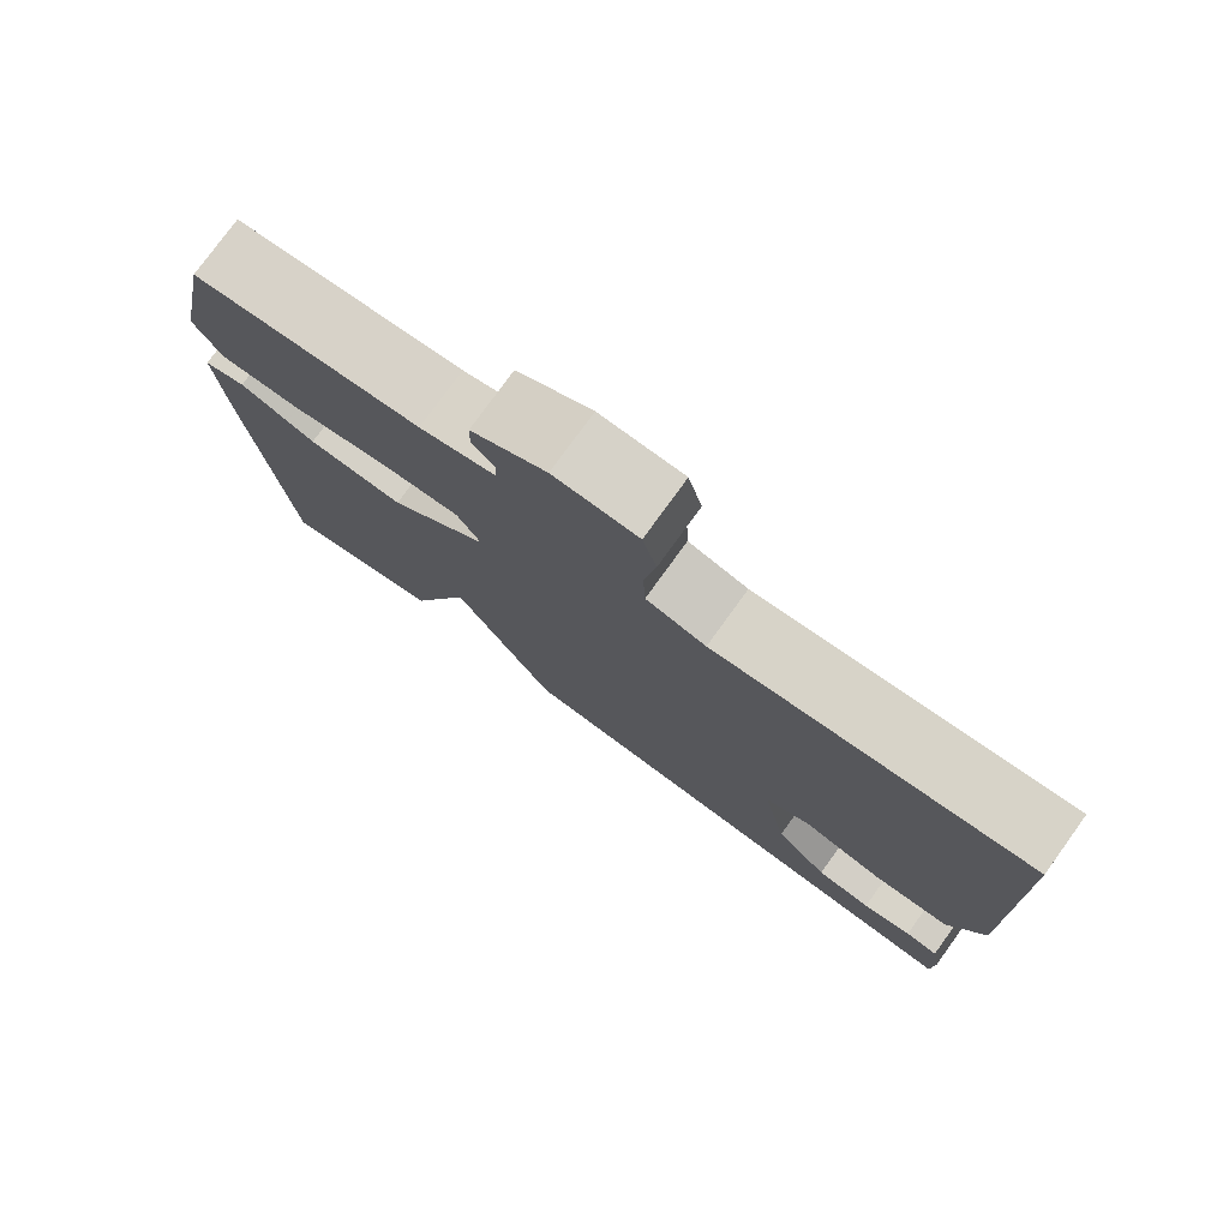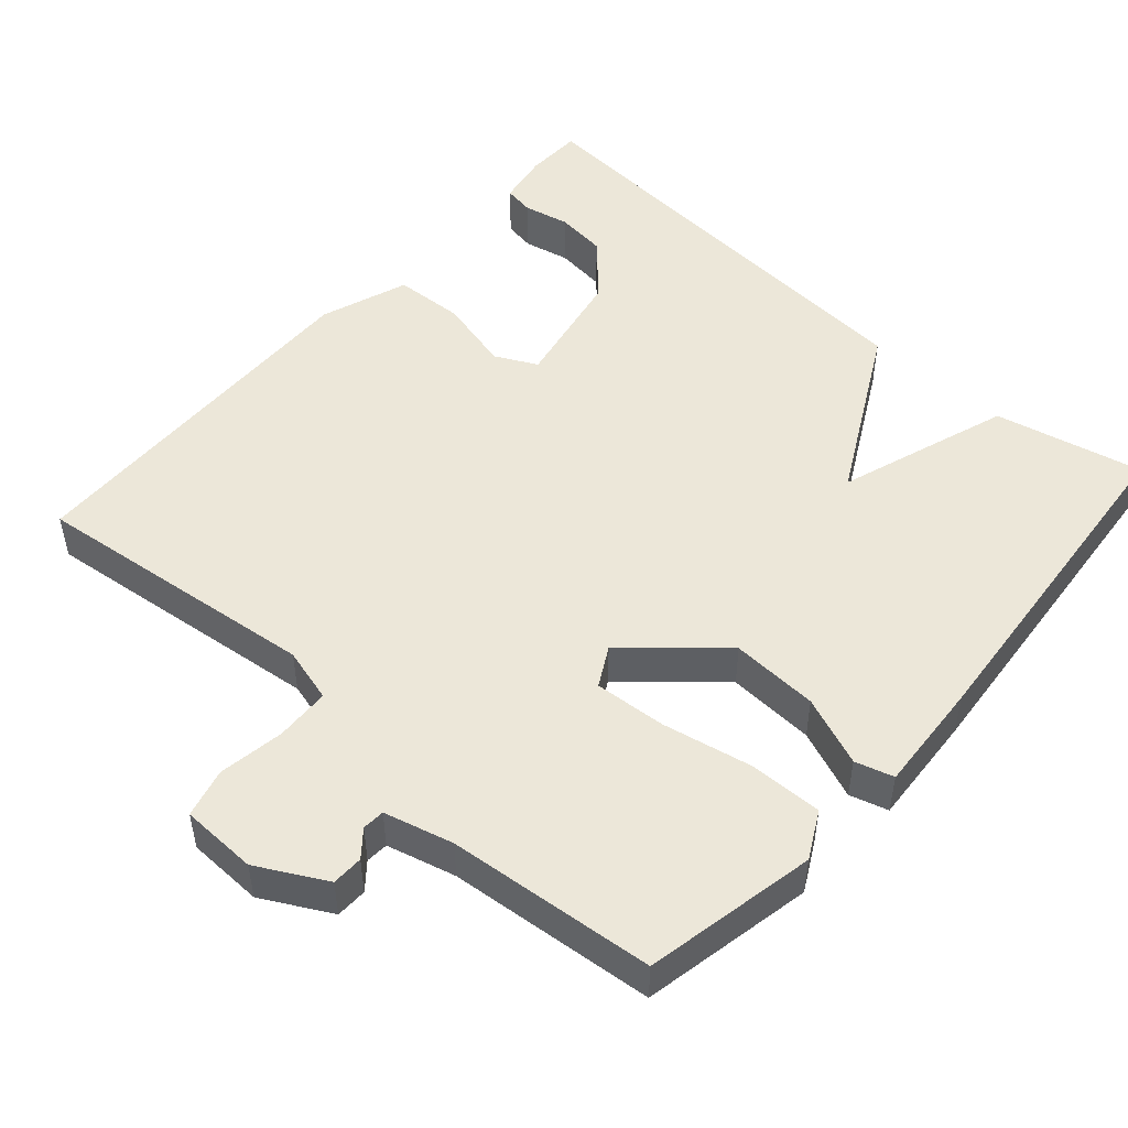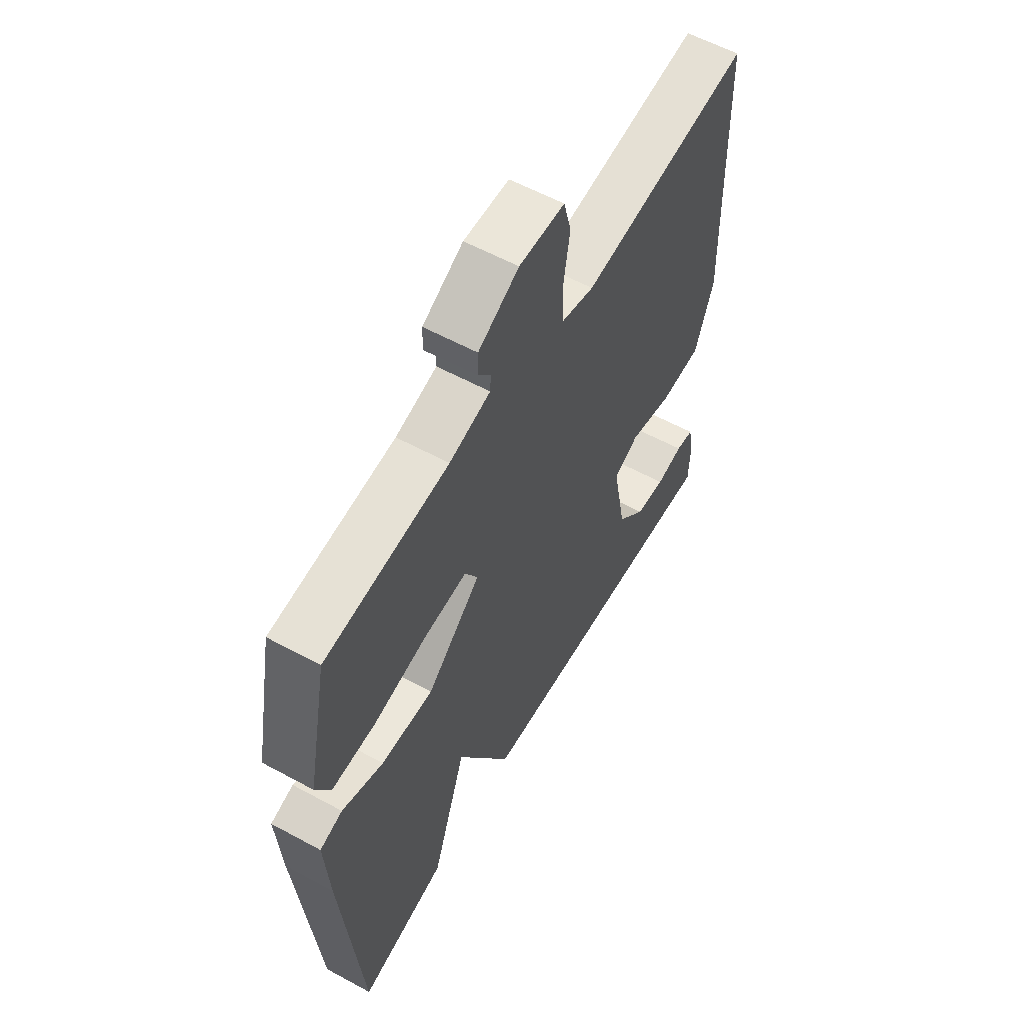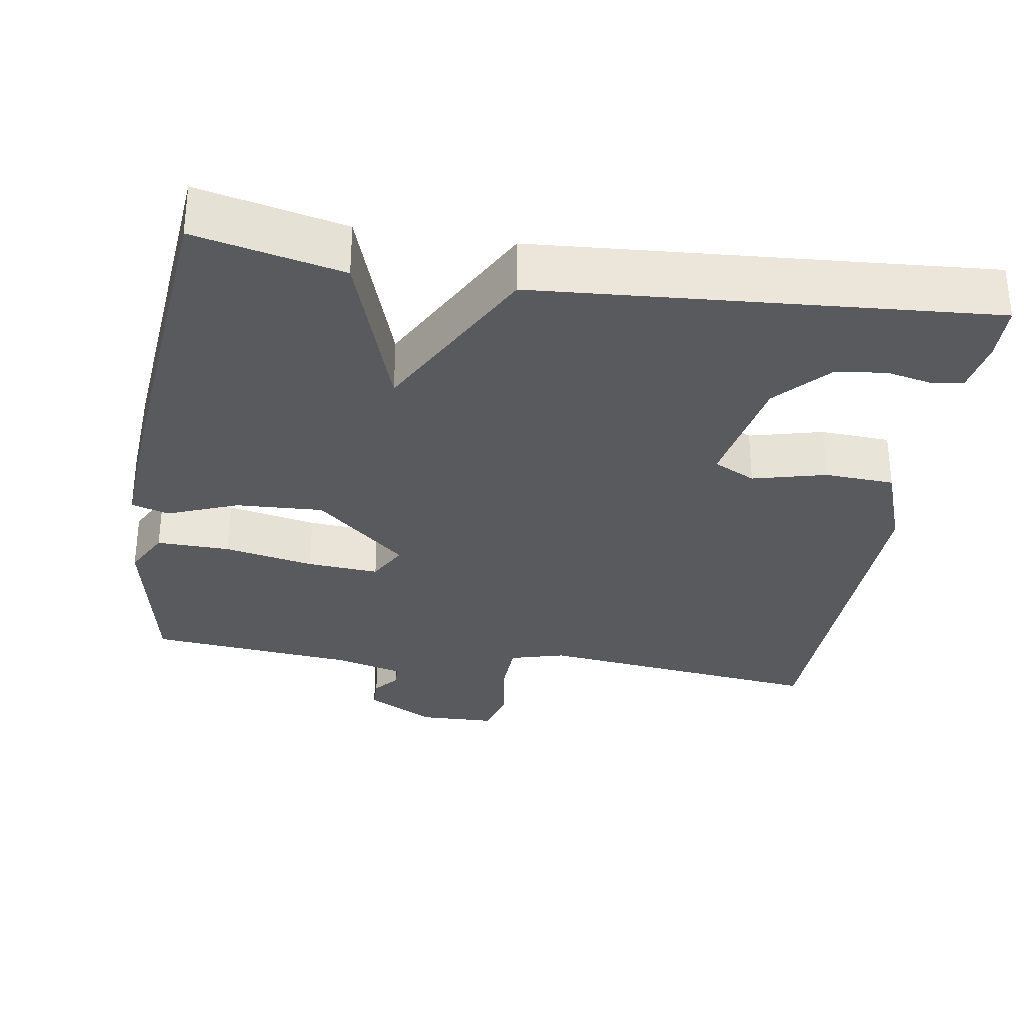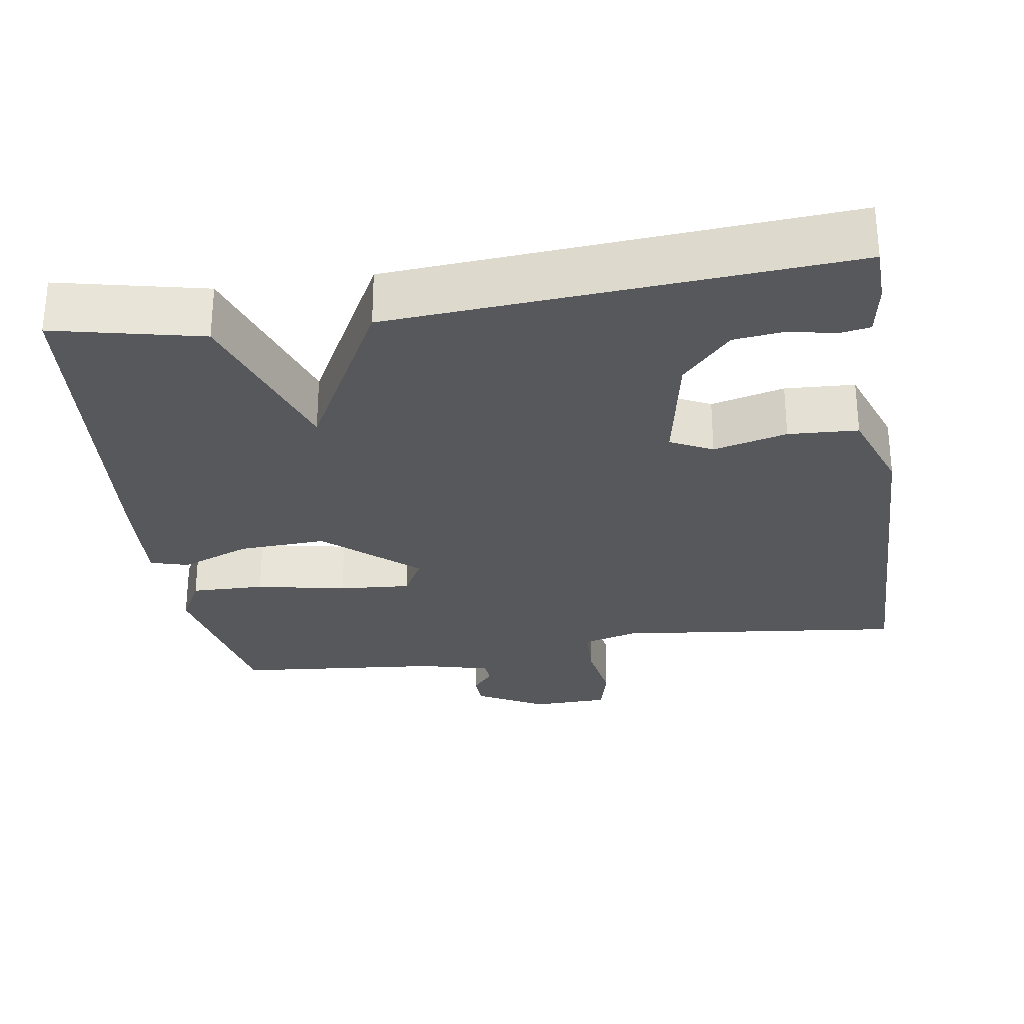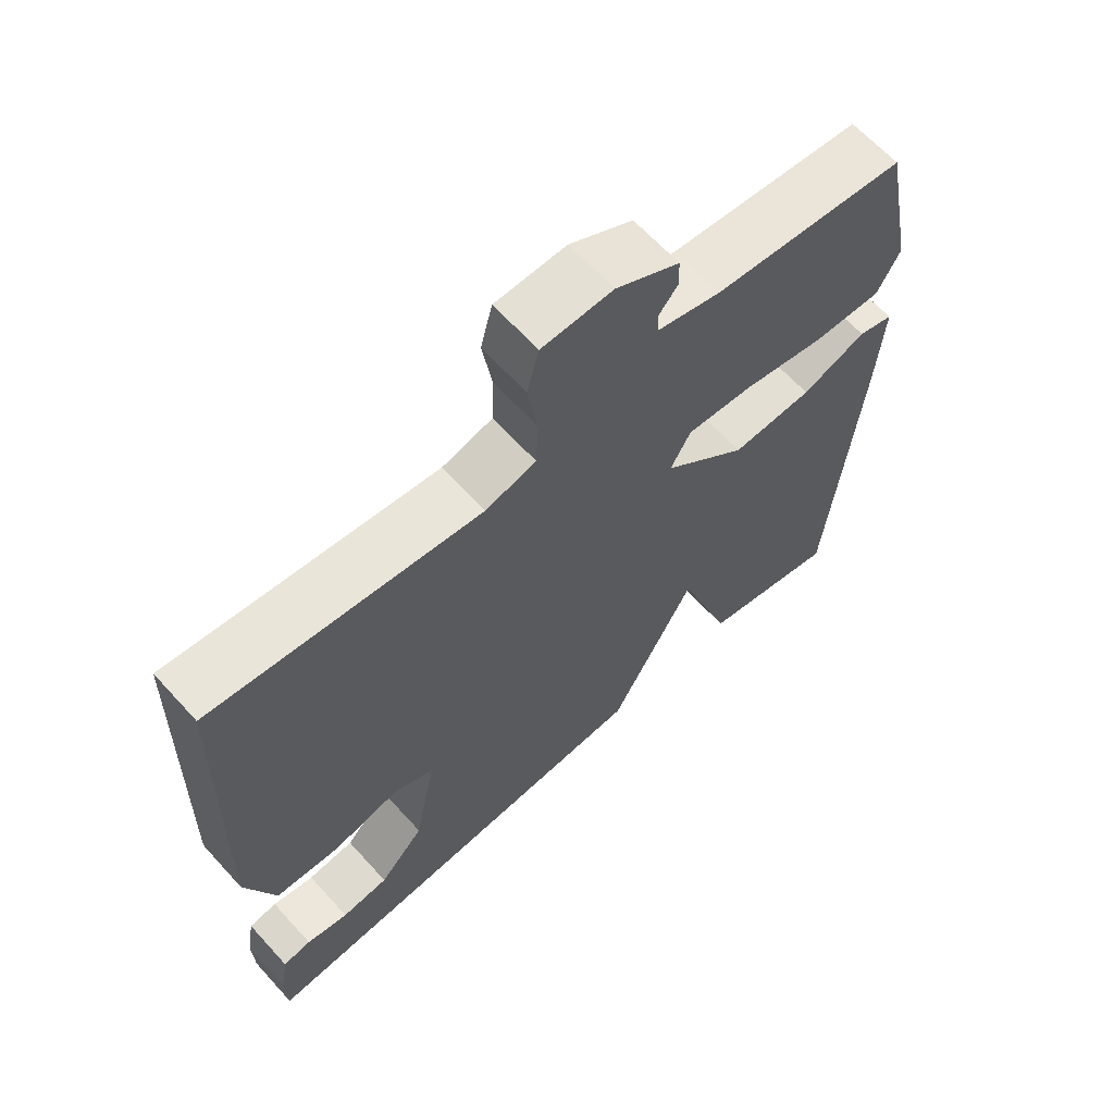
<metadata>
{"format":"obj","ext":"obj","renderer":"f3d","projection":"perspective","resolution":1024,"background":"white","views":[{"elev":77.9,"azim":-144.1,"up":"+Z"},{"elev":50.0,"azim":41.5,"up":"+Y"},{"elev":58.5,"azim":119.3,"up":"+Z"},{"elev":-31.6,"azim":170.9,"up":"+Y"},{"elev":-28.6,"azim":-171.2,"up":"+Y"},{"elev":64.2,"azim":-42.2,"up":"+Z"}]}
</metadata>
<code>
v 0.5 0.07 -0.5
v 0.303 0.07 -0.456
v 0.225 0.07 -0.227
v 0.103 0.07 -0.456
v -0.5 0.07 -0.5
v -0.502 0.07 -0.424
v -0.49 0.07 -0.354
v -0.449 0.07 -0.347
v -0.388 0.07 -0.36
v -0.32 0.07 -0.352
v -0.255 0.07 -0.281
v -0.224 0.07 -0.119
v -0.28 0.07 -0.091
v -0.378 0.07 -0.116
v -0.471 0.07 -0.111
v -0.513 0.07 0.006
v -0.5 0.07 0.5
v -0.115 0.07 0.456
v -0.042 0.07 0.476
v -0.039 0.07 0.549
v -0.053 0.07 0.637
v -0.036 0.07 0.702
v 0.066 0.07 0.705
v 0.157 0.07 0.656
v 0.158 0.07 0.614
v 0.13 0.07 0.58
v 0.132 0.07 0.55
v 0.224 0.07 0.526
v 0.5 0.07 0.5
v 0.546 0.07 0.271
v 0.513 0.07 0.209
v 0.415 0.07 0.211
v 0.295 0.07 0.235
v 0.199 0.07 0.242
v 0.17 0.07 0.189
v 0.291 0.07 0.083
v 0.408 0.07 0.089
v 0.501 0.07 0.126
v 0.552 0.07 0.111
v 0.542 0.07 -0.038
v 0.5 0 -0.5
v 0.303 0 -0.456
v 0.225 0 -0.227
v 0.103 0 -0.456
v -0.5 0 -0.5
v -0.502 0 -0.424
v -0.49 0 -0.354
v -0.449 0 -0.347
v -0.388 0 -0.36
v -0.32 0 -0.352
v -0.255 0 -0.281
v -0.224 0 -0.119
v -0.28 0 -0.091
v -0.378 0 -0.116
v -0.471 0 -0.111
v -0.513 0 0.006
v -0.5 0 0.5
v -0.115 0 0.456
v -0.042 0 0.476
v -0.039 0 0.549
v -0.053 0 0.637
v -0.036 0 0.702
v 0.066 0 0.705
v 0.157 0 0.656
v 0.158 0 0.614
v 0.13 0 0.58
v 0.132 0 0.55
v 0.224 0 0.526
v 0.5 0 0.5
v 0.546 0 0.271
v 0.513 0 0.209
v 0.415 0 0.211
v 0.295 0 0.235
v 0.199 0 0.242
v 0.17 0 0.189
v 0.291 0 0.083
v 0.408 0 0.089
v 0.501 0 0.126
v 0.552 0 0.111
v 0.542 0 -0.038
f 1 2 3
f 40 1 3
f 39 40 3
f 38 39 3
f 37 38 3
f 36 37 3
f 35 36 3 4
f 31 32 33
f 30 31 33
f 29 30 33
f 28 29 33
f 27 28 33 34
f 24 25 26
f 23 24 26
f 22 23 26
f 21 22 26
f 20 21 26
f 19 20 26 27
f 16 17 18
f 15 16 18
f 14 15 18
f 13 14 18
f 12 13 18 19
f 27 34 35
f 19 27 35
f 12 19 35
f 11 12 35
f 7 8 9
f 6 7 9
f 5 6 9 10
f 11 35 4
f 10 11 4
f 4 5 10
f 43 42 41
f 43 41 80
f 43 80 79
f 43 79 78
f 43 78 77
f 43 77 76
f 44 43 76 75
f 73 72 71
f 73 71 70
f 73 70 69
f 73 69 68
f 74 73 68 67
f 66 65 64
f 66 64 63
f 66 63 62
f 66 62 61
f 66 61 60
f 67 66 60 59
f 58 57 56
f 58 56 55
f 58 55 54
f 58 54 53
f 59 58 53 52
f 75 74 67
f 75 67 59
f 75 59 52
f 75 52 51
f 49 48 47
f 49 47 46
f 50 49 46 45
f 44 75 51
f 44 51 50
f 50 45 44
f 1 41 42 2
f 2 42 43 3
f 3 43 44 4
f 4 44 45 5
f 5 45 46 6
f 6 46 47 7
f 7 47 48 8
f 8 48 49 9
f 9 49 50 10
f 10 50 51 11
f 11 51 52 12
f 12 52 53 13
f 13 53 54 14
f 14 54 55 15
f 15 55 56 16
f 16 56 57 17
f 17 57 58 18
f 18 58 59 19
f 19 59 60 20
f 20 60 61 21
f 21 61 62 22
f 22 62 63 23
f 23 63 64 24
f 24 64 65 25
f 25 65 66 26
f 26 66 67 27
f 27 67 68 28
f 28 68 69 29
f 29 69 70 30
f 30 70 71 31
f 31 71 72 32
f 32 72 73 33
f 33 73 74 34
f 34 74 75 35
f 35 75 76 36
f 36 76 77 37
f 37 77 78 38
f 38 78 79 39
f 39 79 80 40
f 40 80 41 1

</code>
